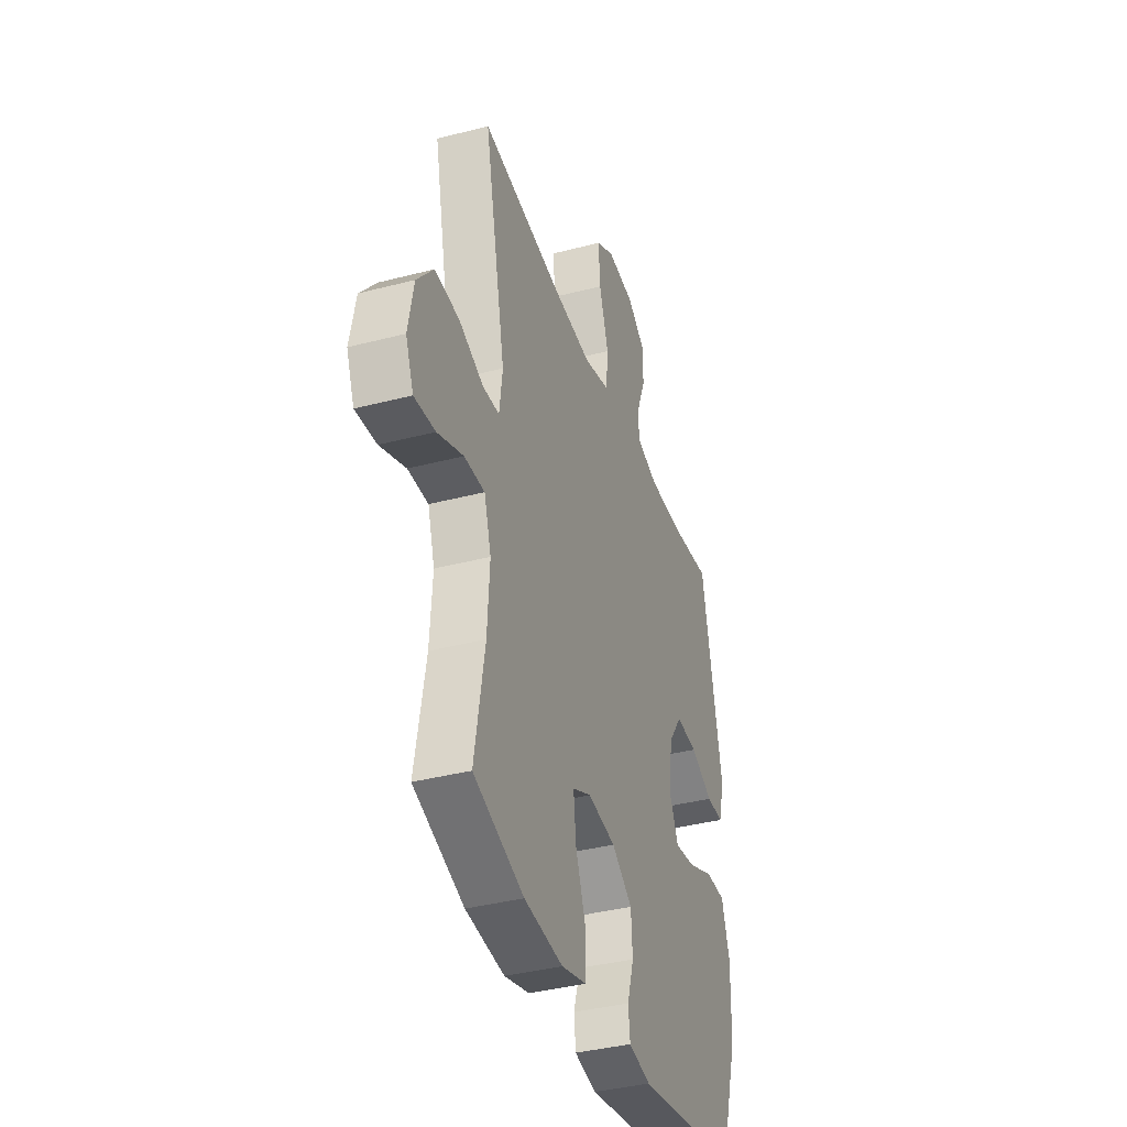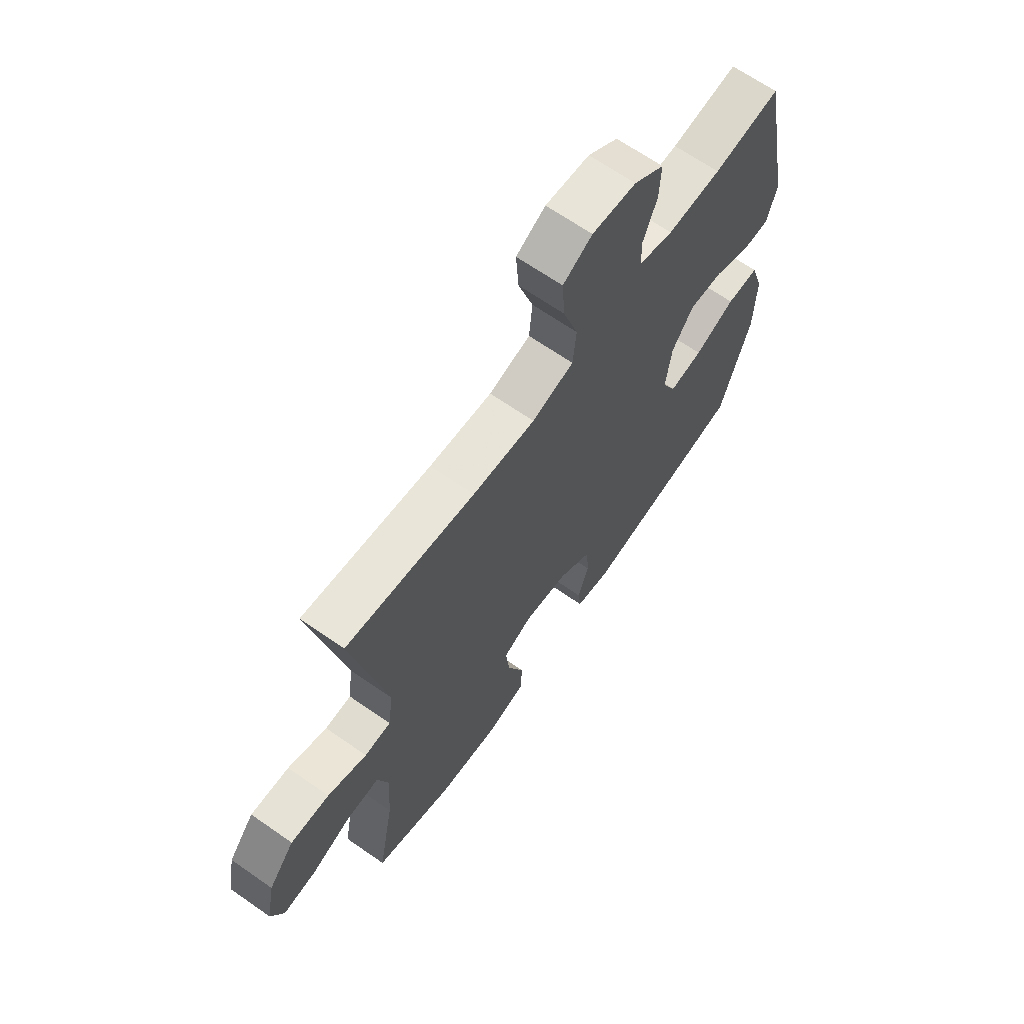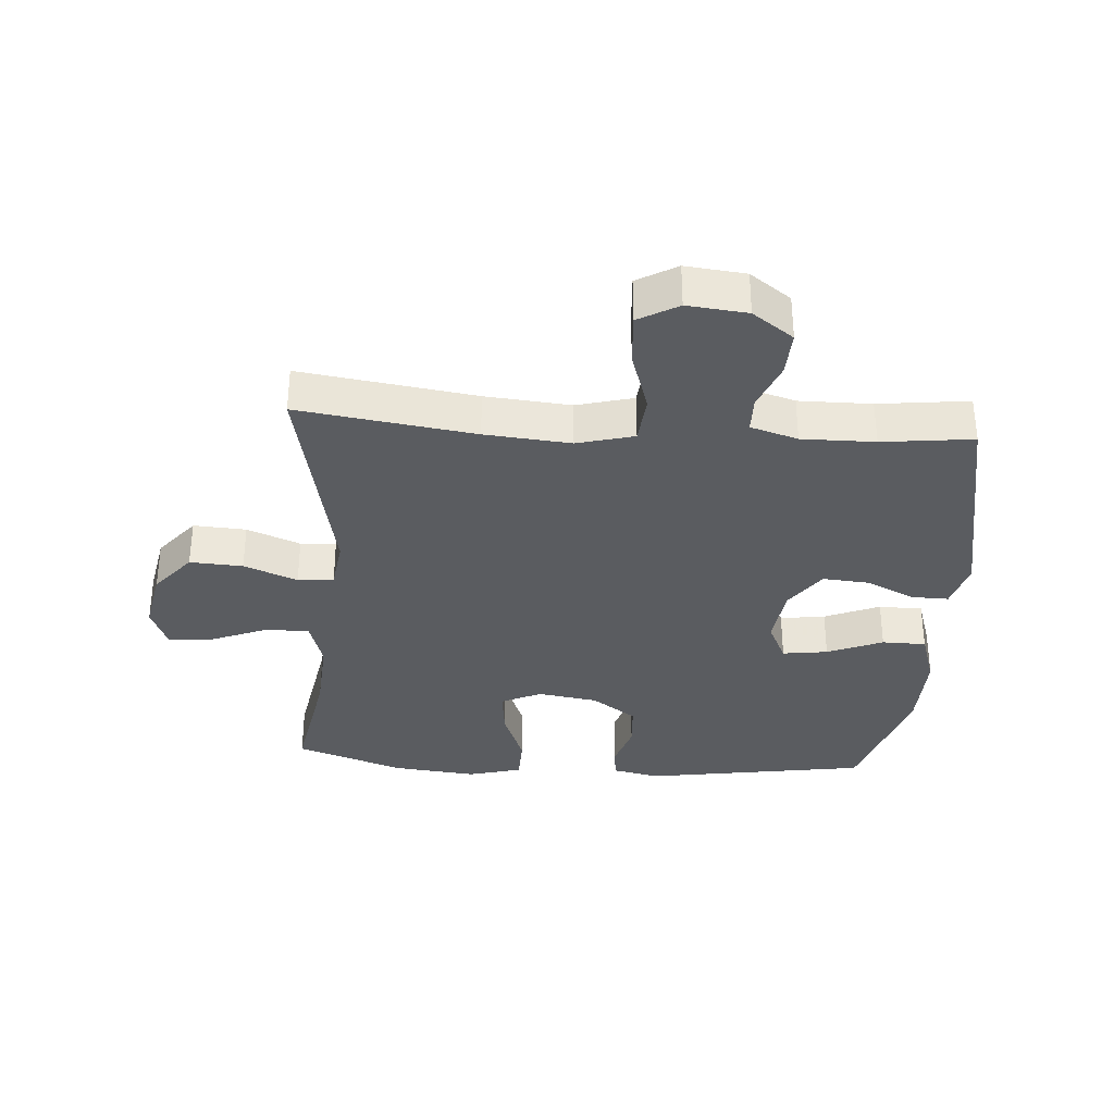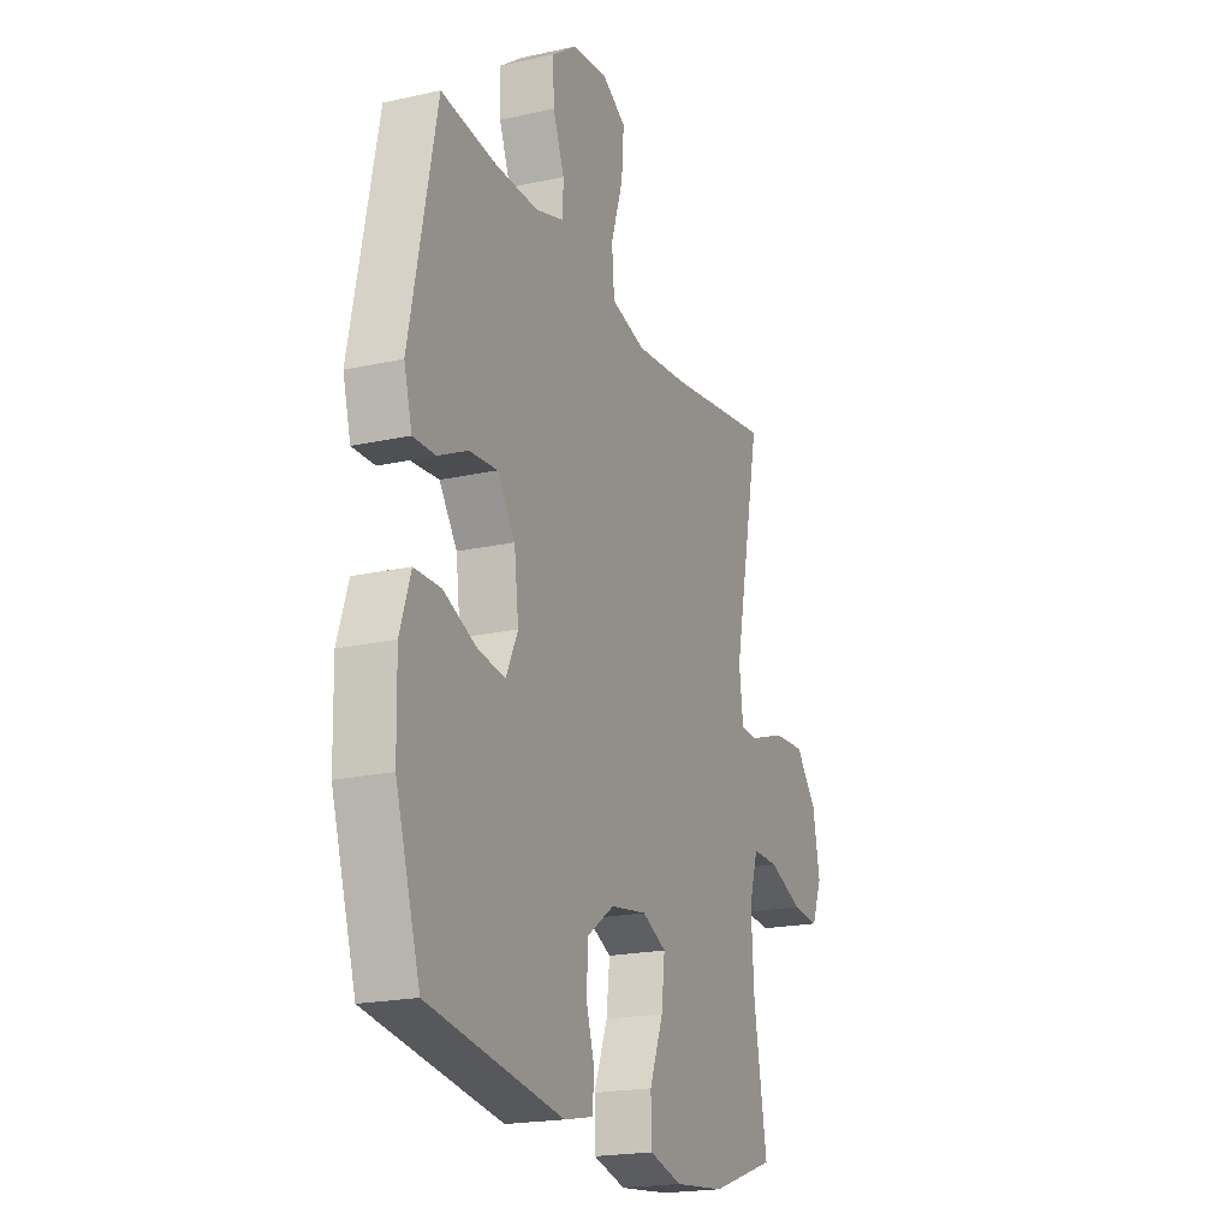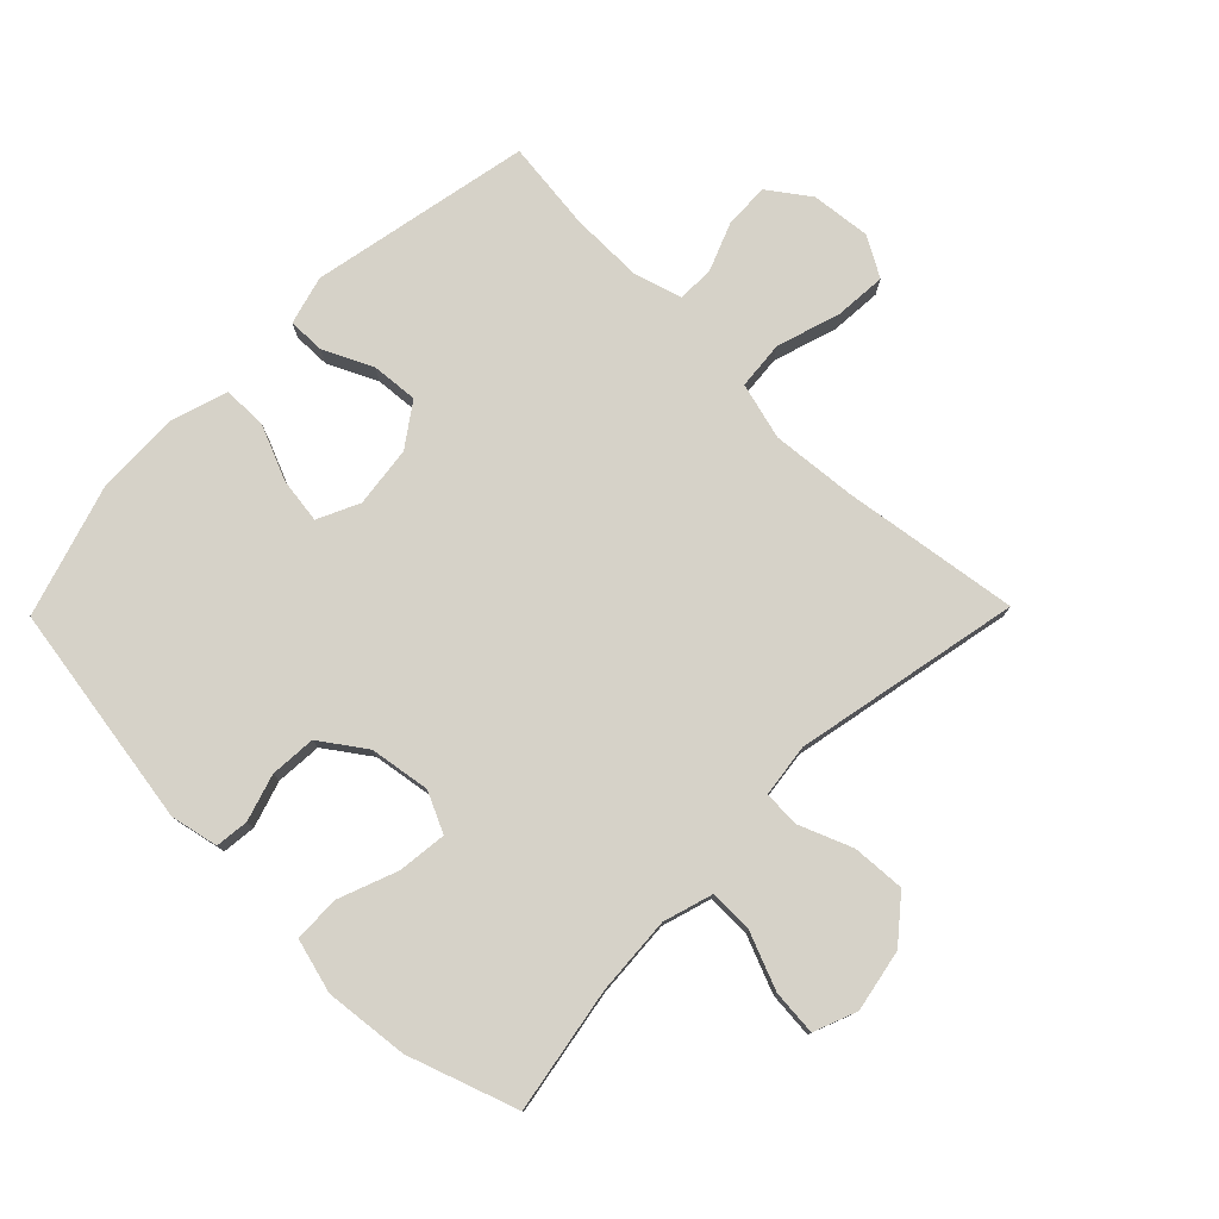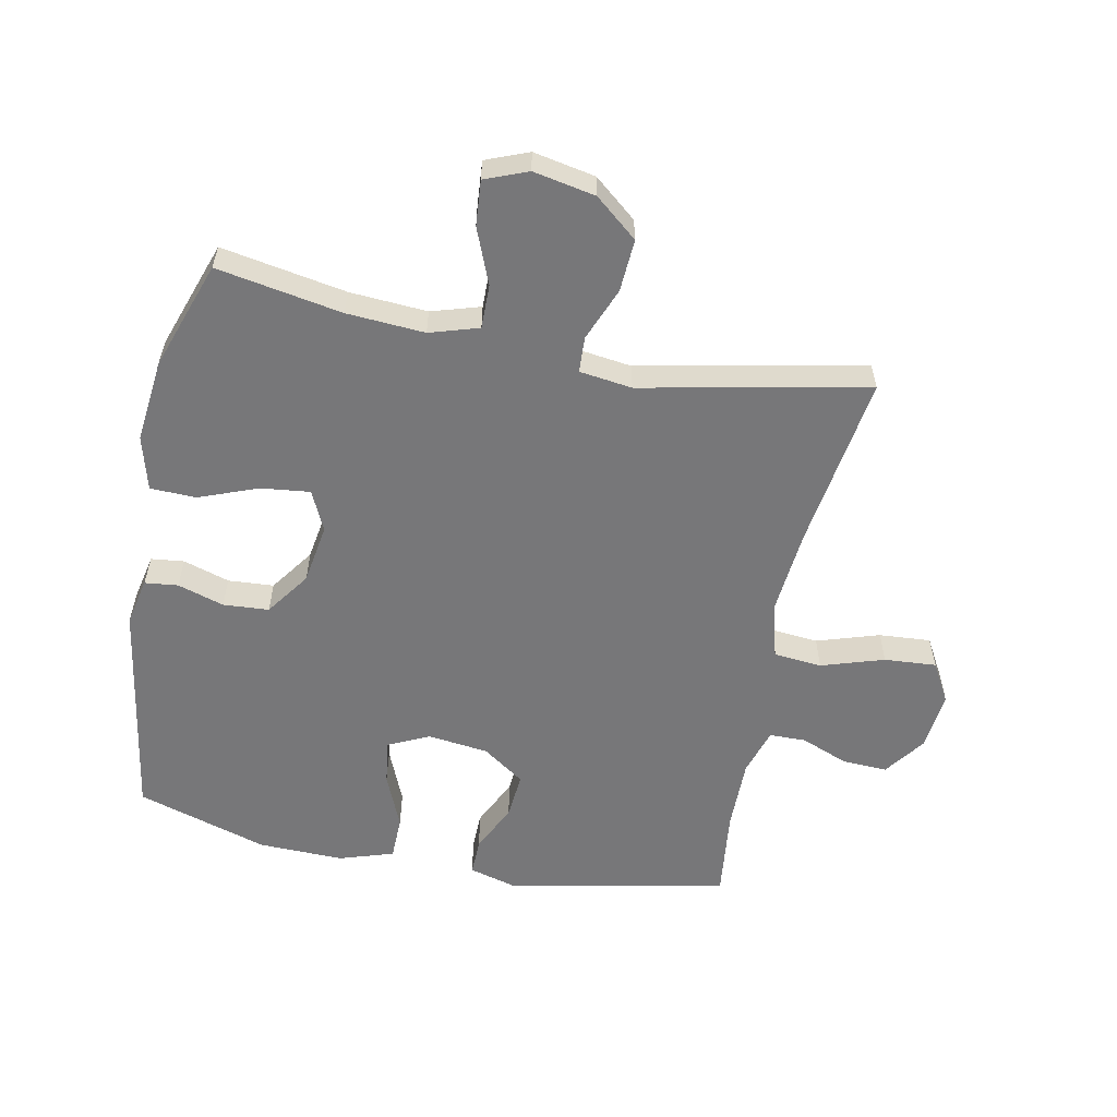
<metadata>
{"format":"obj","ext":"obj","renderer":"f3d","projection":"perspective","resolution":1024,"background":"white","views":[{"elev":-37.9,"azim":-71.6,"up":"+Z"},{"elev":66.6,"azim":-55.0,"up":"+Z"},{"elev":-33.8,"azim":-4.1,"up":"+Y"},{"elev":-20.1,"azim":112.3,"up":"+Z"},{"elev":77.9,"azim":-135.6,"up":"+Y"},{"elev":-57.2,"azim":-101.4,"up":"+Y"}]}
</metadata>
<code>
v 0.5 0.07 -0.5
v 0.144 0.07 -0.557
v 0.068 0.07 -0.541
v 0.062 0.07 -0.488
v 0.085 0.07 -0.414
v 0.08 0.07 -0.341
v 0.009 0.07 -0.291
v -0.087 0.07 -0.276
v -0.151 0.07 -0.306
v -0.142 0.07 -0.384
v -0.106 0.07 -0.478
v -0.108 0.07 -0.551
v -0.194 0.07 -0.574
v -0.327 0.07 -0.56
v -0.5 0.07 -0.5
v -0.465 0.07 -0.301
v -0.457 0.07 -0.177
v -0.481 0.07 -0.099
v -0.551 0.07 -0.1
v -0.64 0.07 -0.136
v -0.712 0.07 -0.142
v -0.739 0.07 -0.074
v -0.72 0.07 0.025
v -0.664 0.07 0.093
v -0.58 0.07 0.088
v -0.495 0.07 0.054
v -0.438 0.07 0.057
v -0.427 0.07 0.141
v -0.5 0.07 0.5
v -0.221 0.07 0.46
v -0.085 0.07 0.448
v 0.005 0.07 0.472
v 0.012 0.07 0.549
v -0.02 0.07 0.649
v -0.026 0.07 0.732
v 0.037 0.07 0.768
v 0.132 0.07 0.758
v 0.197 0.07 0.711
v 0.194 0.07 0.639
v 0.164 0.07 0.563
v 0.165 0.07 0.505
v 0.24 0.07 0.482
v 0.356 0.07 0.483
v 0.5 0.07 0.5
v 0.57 0.07 0.15
v 0.549 0.07 0.073
v 0.49 0.07 0.074
v 0.412 0.07 0.111
v 0.338 0.07 0.117
v 0.291 0.07 0.05
v 0.279 0.07 -0.047
v 0.31 0.07 -0.113
v 0.382 0.07 -0.103
v 0.47 0.07 -0.066
v 0.54 0.07 -0.067
v 0.568 0.07 -0.154
v 0.565 0.07 -0.29
v 0.5 0 -0.5
v 0.144 0 -0.557
v 0.068 0 -0.541
v 0.062 0 -0.488
v 0.085 0 -0.414
v 0.08 0 -0.341
v 0.009 0 -0.291
v -0.087 0 -0.276
v -0.151 0 -0.306
v -0.142 0 -0.384
v -0.106 0 -0.478
v -0.108 0 -0.551
v -0.194 0 -0.574
v -0.327 0 -0.56
v -0.5 0 -0.5
v -0.465 0 -0.301
v -0.457 0 -0.177
v -0.481 0 -0.099
v -0.551 0 -0.1
v -0.64 0 -0.136
v -0.712 0 -0.142
v -0.739 0 -0.074
v -0.72 0 0.025
v -0.664 0 0.093
v -0.58 0 0.088
v -0.495 0 0.054
v -0.438 0 0.057
v -0.427 0 0.141
v -0.5 0 0.5
v -0.221 0 0.46
v -0.085 0 0.448
v 0.005 0 0.472
v 0.012 0 0.549
v -0.02 0 0.649
v -0.026 0 0.732
v 0.037 0 0.768
v 0.132 0 0.758
v 0.197 0 0.711
v 0.194 0 0.639
v 0.164 0 0.563
v 0.165 0 0.505
v 0.24 0 0.482
v 0.356 0 0.483
v 0.5 0 0.5
v 0.57 0 0.15
v 0.549 0 0.073
v 0.49 0 0.074
v 0.412 0 0.111
v 0.338 0 0.117
v 0.291 0 0.05
v 0.279 0 -0.047
v 0.31 0 -0.113
v 0.382 0 -0.103
v 0.47 0 -0.066
v 0.54 0 -0.067
v 0.568 0 -0.154
v 0.565 0 -0.29
f 53 54 55 56
f 52 53 56 57
f 45 46 47 48
f 43 44 45 48
f 42 43 48 49
f 41 42 49 50
f 37 38 39 40
f 37 40 41
f 36 37 41
f 33 34 35 36
f 32 33 36 41
f 31 32 41 50
f 28 29 30
f 27 28 30 31
f 23 24 25 26
f 23 26 27
f 22 23 27
f 19 20 21 22
f 18 19 22 27
f 17 18 27 31
f 13 14 15 16
f 10 11 12 13
f 9 10 13 16
f 8 9 16 17
f 2 3 4 5
f 2 5 6
f 52 57 1 2
f 51 52 2 6
f 50 51 6 7
f 17 31 50
f 7 8 17 50
f 113 112 111 110
f 114 113 110 109
f 105 104 103 102
f 105 102 101 100
f 106 105 100 99
f 107 106 99 98
f 97 96 95 94
f 98 97 94
f 98 94 93
f 93 92 91 90
f 98 93 90 89
f 107 98 89 88
f 87 86 85
f 88 87 85 84
f 83 82 81 80
f 84 83 80
f 84 80 79
f 79 78 77 76
f 84 79 76 75
f 88 84 75 74
f 73 72 71 70
f 70 69 68 67
f 73 70 67 66
f 74 73 66 65
f 62 61 60 59
f 63 62 59
f 59 58 114 109
f 63 59 109 108
f 64 63 108 107
f 107 88 74
f 107 74 65 64
f 1 58 59 2
f 2 59 60 3
f 3 60 61 4
f 4 61 62 5
f 5 62 63 6
f 6 63 64 7
f 7 64 65 8
f 8 65 66 9
f 9 66 67 10
f 10 67 68 11
f 11 68 69 12
f 12 69 70 13
f 13 70 71 14
f 14 71 72 15
f 15 72 73 16
f 16 73 74 17
f 17 74 75 18
f 18 75 76 19
f 19 76 77 20
f 20 77 78 21
f 21 78 79 22
f 22 79 80 23
f 23 80 81 24
f 24 81 82 25
f 25 82 83 26
f 26 83 84 27
f 27 84 85 28
f 28 85 86 29
f 29 86 87 30
f 30 87 88 31
f 31 88 89 32
f 32 89 90 33
f 33 90 91 34
f 34 91 92 35
f 35 92 93 36
f 36 93 94 37
f 37 94 95 38
f 38 95 96 39
f 39 96 97 40
f 40 97 98 41
f 41 98 99 42
f 42 99 100 43
f 43 100 101 44
f 44 101 102 45
f 45 102 103 46
f 46 103 104 47
f 47 104 105 48
f 48 105 106 49
f 49 106 107 50
f 50 107 108 51
f 51 108 109 52
f 52 109 110 53
f 53 110 111 54
f 54 111 112 55
f 55 112 113 56
f 56 113 114 57
f 57 114 58 1

</code>
